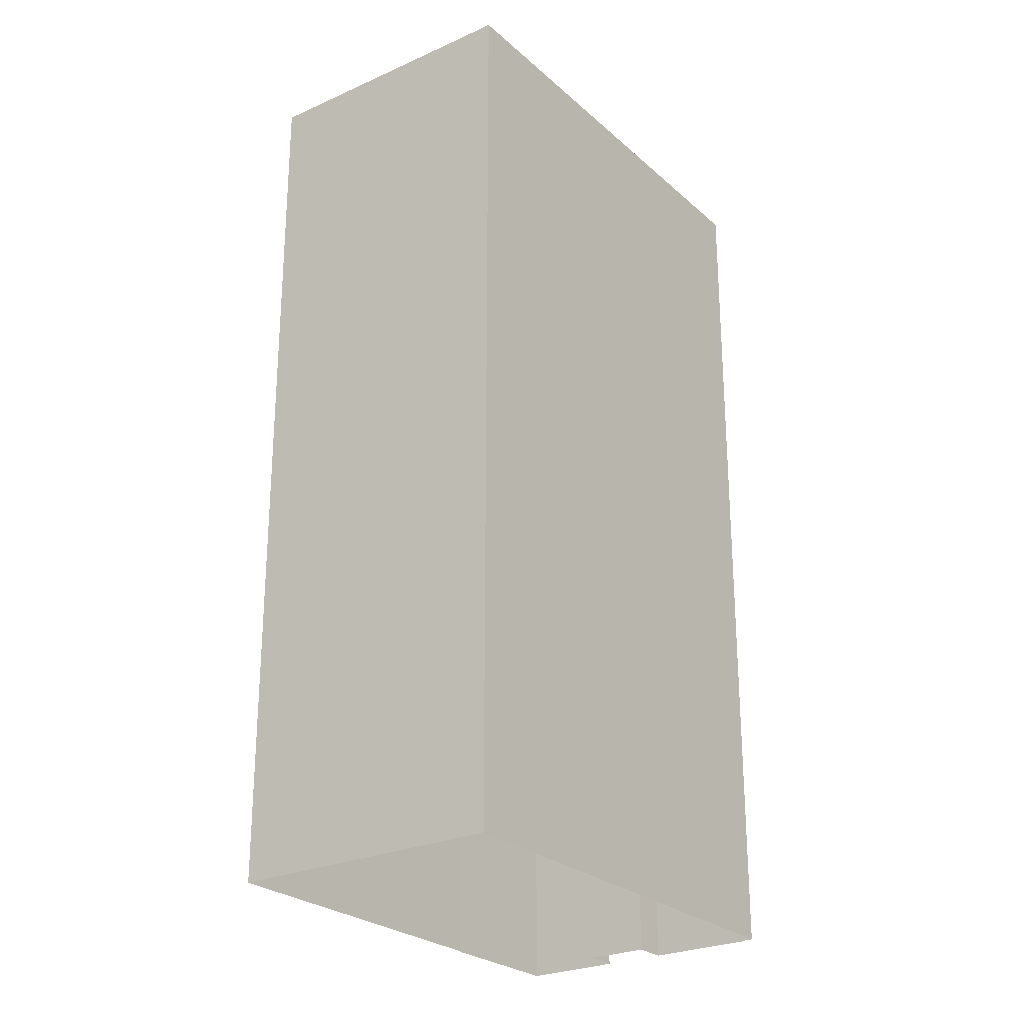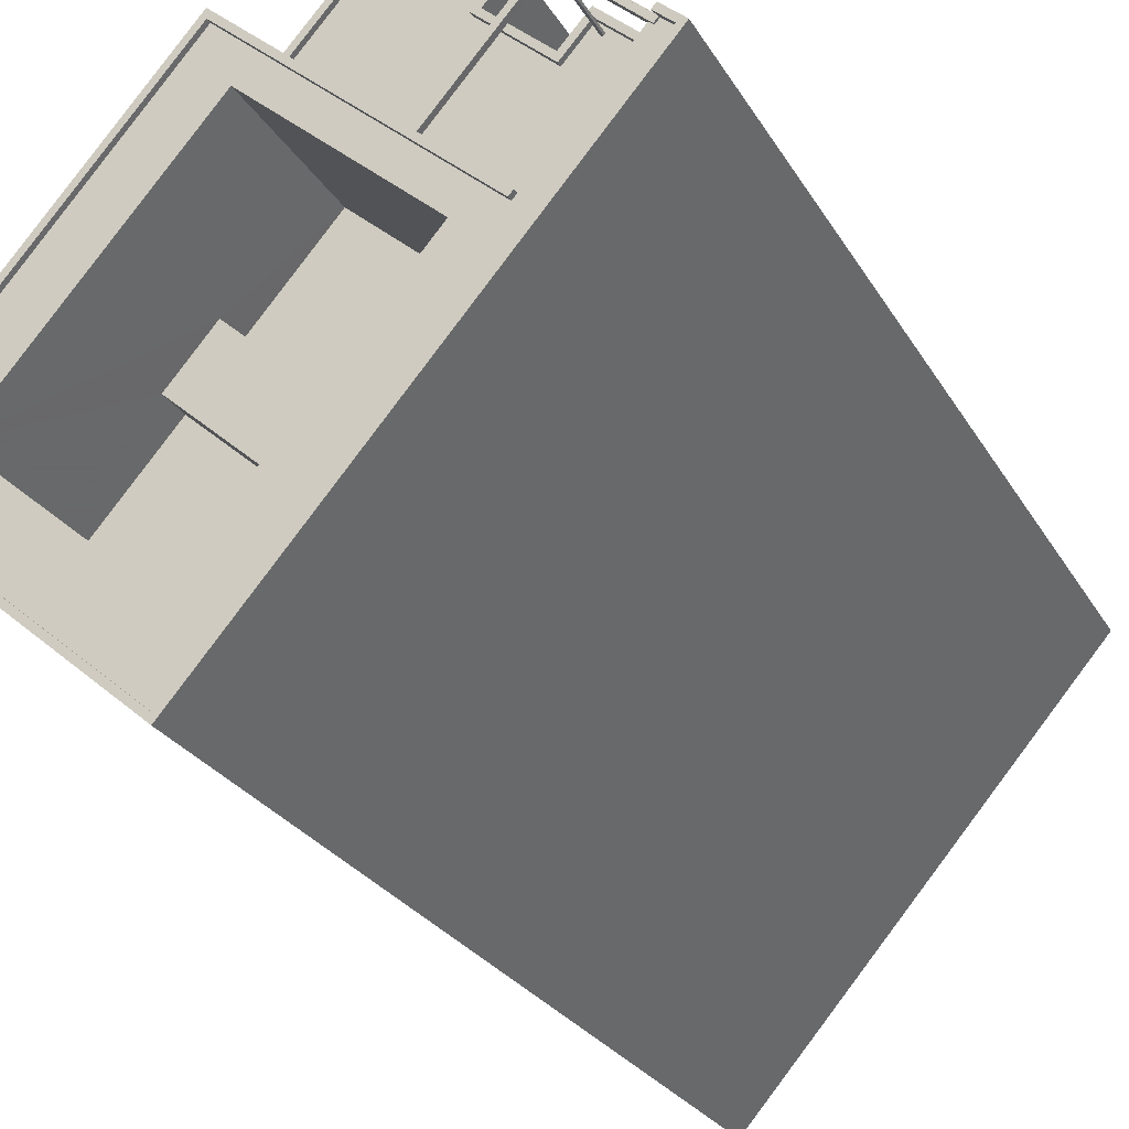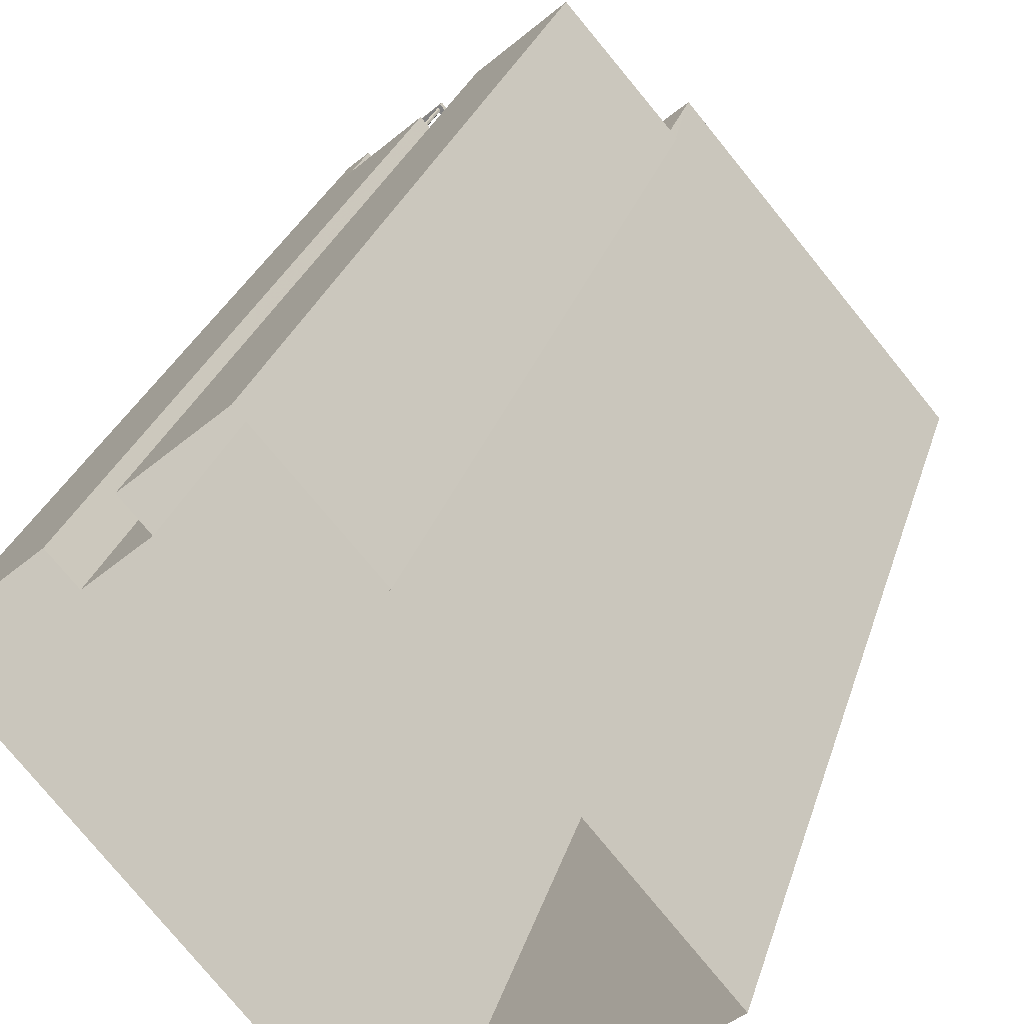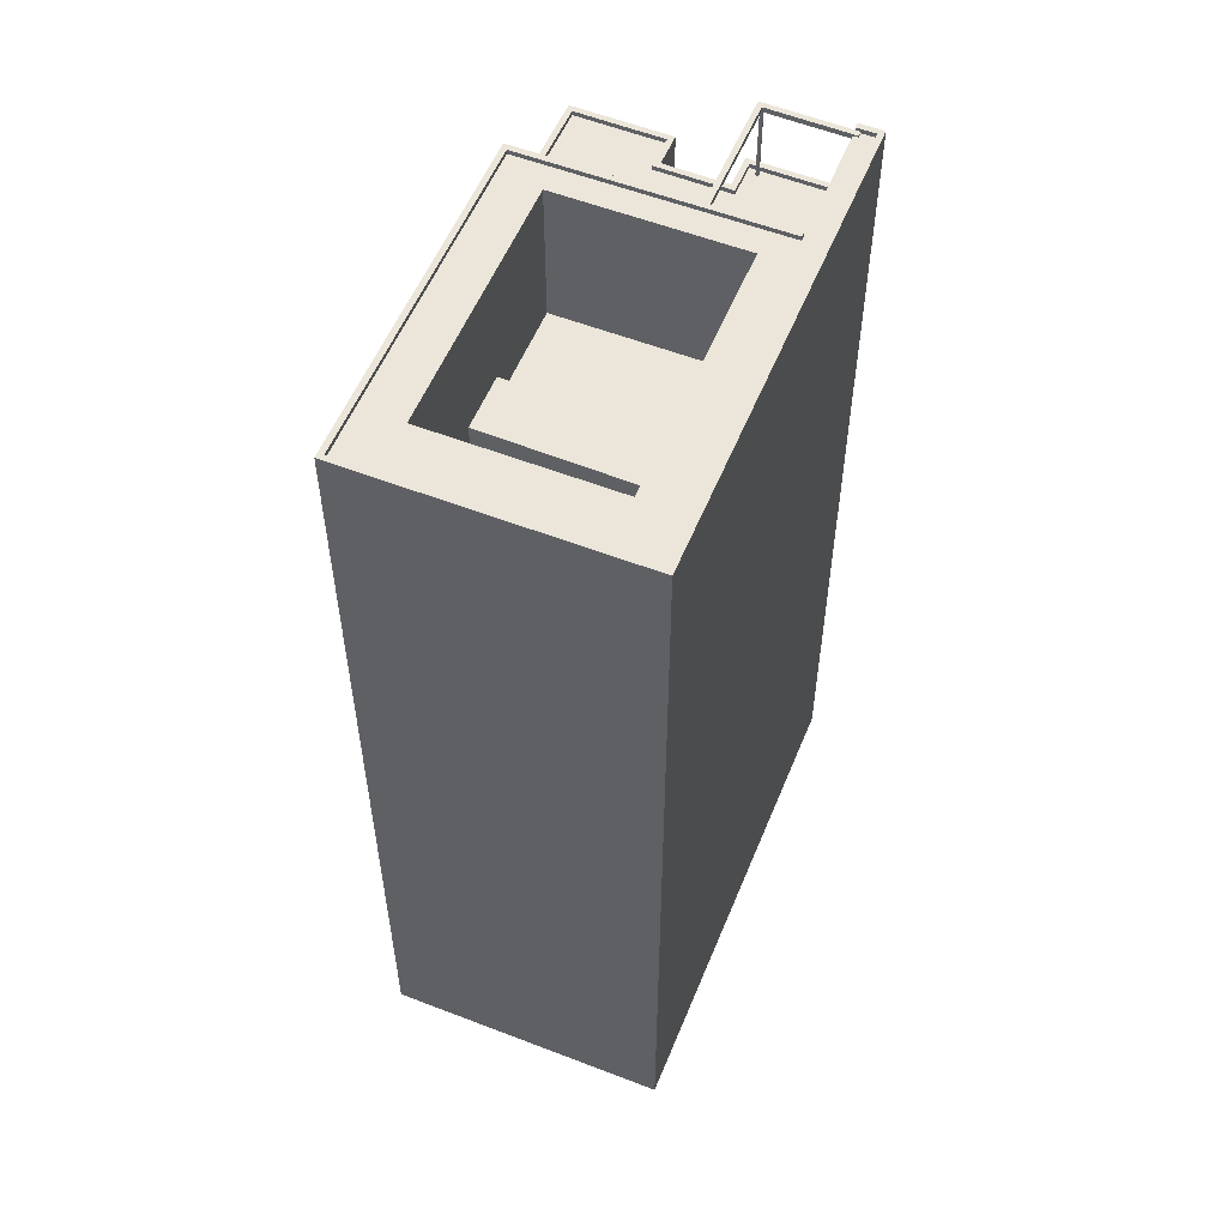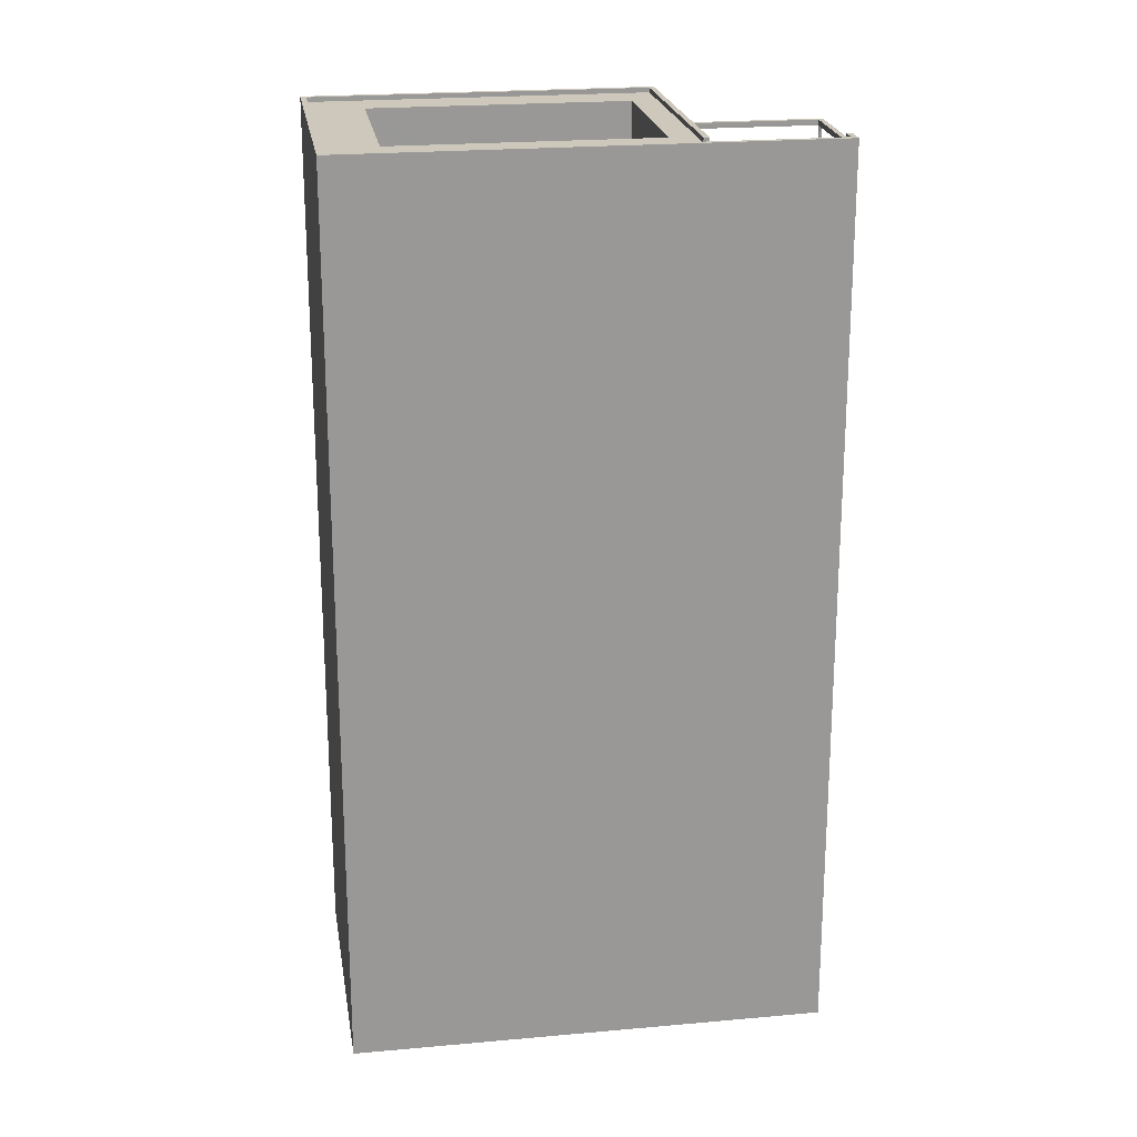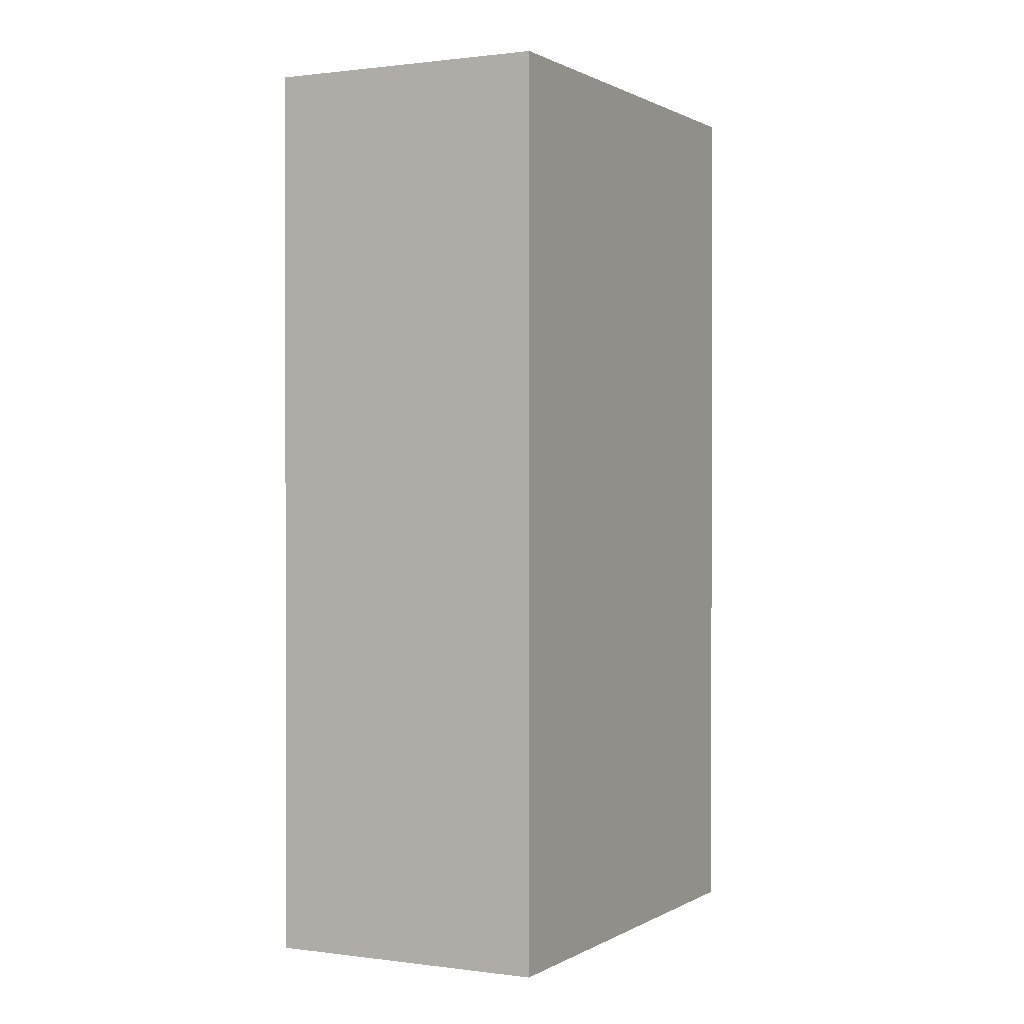
<metadata>
{"format":"obj","ext":"obj","renderer":"f3d","projection":"perspective","resolution":1024,"background":"white","views":[{"elev":-25.7,"azim":-4.6,"up":"+Z"},{"elev":-24.6,"azim":22.8,"up":"+Y"},{"elev":26.0,"azim":-165.6,"up":"+Y"},{"elev":55.6,"azim":-18.4,"up":"+Z"},{"elev":21.8,"azim":40.5,"up":"+Z"},{"elev":0.7,"azim":-13.2,"up":"+Z"}]}
</metadata>
<code>
v -6097 -3.62e+04 3.494
v -6085 -3.619e+04 3.497
v -6085 -3.621e+04 3.489
v -6069 -3.619e+04 3.492
v -6074 -3.619e+04 3.495
v -6085 -3.619e+04 3.497
v -6080 -3.618e+04 3.498
v -6069 -3.619e+04 3.493
v -6069 -3.619e+04 3.493
v -6073 -3.619e+04 3.495
v -6076 -3.619e+04 3.496
v -6077 -3.619e+04 3.496
v -6069 -3.619e+04 52.01
v -6070 -3.619e+04 52.01
v -6070 -3.619e+04 52.01
v -6073 -3.619e+04 52.01
v -6070 -3.619e+04 52.01
v -6078 -3.62e+04 52.01
v -6077 -3.62e+04 52.01
v -6073 -3.619e+04 52.01
v -6070 -3.619e+04 52.01
v -6073 -3.619e+04 51.73
v -6073 -3.619e+04 51.73
v -6078 -3.62e+04 51.73
v -6078 -3.62e+04 51.91
v -6070 -3.619e+04 51.73
v -6073 -3.619e+04 51.73
v -6070 -3.619e+04 51.73
v -6073 -3.619e+04 51.73
v -6073 -3.619e+04 51.73
v -6077 -3.62e+04 51.73
v -6073 -3.619e+04 51.73
v -6077 -3.62e+04 51.91
v -6073 -3.619e+04 51.73
v -6073 -3.619e+04 51.73
v -6073 -3.619e+04 51.73
v -6073 -3.619e+04 51.73
v -6070 -3.619e+04 51.91
v -6070 -3.619e+04 51.91
v -6070 -3.619e+04 51.91
v -6069 -3.619e+04 51.91
v -6070 -3.619e+04 52.16
v -6069 -3.619e+04 52.16
v -6069 -3.619e+04 52.16
v -6085 -3.621e+04 52.16
v -6085 -3.621e+04 52.16
v -6097 -3.62e+04 52.16
v -6070 -3.619e+04 52.16
v -6096 -3.62e+04 52.16
v -6085 -3.619e+04 52.17
v -6085 -3.619e+04 52.17
v -6074 -3.62e+04 52.16
v -6074 -3.62e+04 52.16
v -6084 -3.619e+04 51.91
v -6074 -3.62e+04 51.91
v -6085 -3.619e+04 51.92
v -6076 -3.62e+04 51.91
v -6069 -3.619e+04 51.91
v -6085 -3.621e+04 51.91
v -6096 -3.62e+04 51.91
v -6085 -3.621e+04 51.91
v -6093 -3.62e+04 51.91
v -6074 -3.62e+04 51.91
v -6073 -3.619e+04 47.69
v -6073 -3.619e+04 47.69
v -6073 -3.619e+04 47.69
v -6073 -3.619e+04 47.69
v -6073 -3.619e+04 47.69
v -6073 -3.619e+04 47.69
v -6073 -3.619e+04 47.69
v -6080 -3.619e+04 47.7
v -6084 -3.619e+04 47.7
v -6078 -3.619e+04 47.69
v -6076 -3.619e+04 47.69
v -6074 -3.62e+04 47.69
v -6074 -3.619e+04 47.69
v -6070 -3.619e+04 47.69
v -6073 -3.619e+04 47.69
v -6073 -3.619e+04 47.69
v -6073 -3.619e+04 47.69
v -6073 -3.619e+04 47.69
v -6070 -3.619e+04 47.94
v -6069 -3.619e+04 47.94
v -6073 -3.619e+04 47.94
v -6069 -3.619e+04 47.94
v -6080 -3.619e+04 47.95
v -6076 -3.619e+04 47.94
v -6080 -3.618e+04 47.95
v -6085 -3.619e+04 47.95
v -6085 -3.619e+04 47.95
v -6085 -3.619e+04 47.95
v -6073 -3.619e+04 47.94
v -6074 -3.619e+04 47.94
v -6077 -3.619e+04 47.94
v -6076 -3.619e+04 47.94
v -6078 -3.619e+04 47.94
v -6070 -3.619e+04 47.94
v -6074 -3.619e+04 47.94
v -6084 -3.619e+04 47.95
v -6089 -3.62e+04 45.51
v -6080 -3.62e+04 45.51
v -6087 -3.62e+04 45.51
v -6082 -3.621e+04 45.51
v -6082 -3.621e+04 43.91
v -6093 -3.62e+04 43.91
v -6085 -3.621e+04 43.91
v -6089 -3.62e+04 43.91
v -6087 -3.62e+04 43.91
v -6076 -3.62e+04 43.91
v -6084 -3.619e+04 43.91
v -6080 -3.62e+04 43.91
v -6085 -3.619e+04 51.92
f 1 2 3
f 4 3 5
f 2 6 7
f 8 9 10
f 9 4 5
f 11 12 7
f 10 9 5
f 5 2 12
f 3 2 5
f 12 2 7
f 13 14 15
f 16 15 17
f 18 19 16
f 18 16 20
f 20 16 21
f 16 17 21
f 15 14 17
f 22 23 20
f 24 25 23
f 20 23 18
f 23 25 18
f 26 27 28
f 29 27 30
f 31 24 23
f 31 23 30
f 26 30 27
f 32 29 30
f 23 32 30
f 30 16 33
f 30 33 31
f 16 19 33
f 29 34 27
f 32 23 35
f 34 36 27
f 36 22 27
f 35 23 22
f 36 37 22
f 37 35 22
f 38 15 39
f 26 39 30
f 30 39 16
f 39 15 16
f 40 13 41
f 40 14 13
f 22 20 27
f 20 21 27
f 21 28 27
f 42 43 44
f 44 45 46
f 46 45 47
f 42 48 43
f 49 50 47
f 51 52 50
f 53 52 51
f 43 45 44
f 45 49 47
f 49 51 50
f 54 55 56
f 54 57 55
f 58 40 41
f 58 55 59
f 60 59 61
f 60 62 56
f 56 62 54
f 38 39 63
f 58 41 38
f 55 57 61
f 60 61 62
f 55 58 63
f 61 59 55
f 58 38 63
f 64 65 66
f 67 68 69
f 69 68 64
f 64 70 69
f 70 64 66
f 71 72 73
f 71 73 74
f 72 75 76
f 76 75 77
f 67 77 68
f 65 76 66
f 73 72 76
f 66 78 70
f 67 69 79
f 79 80 77
f 80 81 76
f 78 76 81
f 80 76 77
f 67 79 77
f 66 76 78
f 82 83 84
f 85 83 82
f 86 87 88
f 89 90 88
f 91 90 89
f 92 84 93
f 94 87 95
f 93 94 96
f 97 82 92
f 92 93 98
f 98 93 96
f 90 99 86
f 96 94 95
f 95 87 86
f 82 84 92
f 90 86 88
f 100 101 102
f 100 103 101
f 104 105 106
f 104 107 105
f 108 109 110
f 108 111 109
f 41 13 15
f 38 41 15
f 90 112 99
f 72 99 24
f 72 24 75
f 31 33 63
f 31 63 75
f 112 25 24
f 24 31 75
f 99 112 24
f 50 112 47
f 112 90 91
f 47 91 1
f 91 2 1
f 47 112 91
f 46 3 4
f 44 46 4
f 46 47 1
f 3 46 1
f 82 42 85
f 42 44 85
f 85 4 9
f 85 44 4
f 75 63 26
f 77 75 97
f 39 26 63
f 42 21 48
f 97 28 82
f 82 28 42
f 48 21 17
f 28 21 42
f 28 97 26
f 75 26 97
f 19 63 33
f 63 19 52
f 25 112 18
f 50 52 18
f 112 50 18
f 18 52 19
f 48 17 14
f 48 14 43
f 14 58 43
f 14 40 58
f 45 58 59
f 45 43 58
f 45 59 60
f 49 45 60
f 56 49 60
f 56 51 49
f 53 51 56
f 55 53 56
f 63 53 55
f 63 52 53
f 108 110 102
f 110 54 102
f 107 100 105
f 102 54 62
f 100 102 62
f 105 100 62
f 105 61 106
f 105 62 61
f 101 109 111
f 109 101 57
f 57 101 61
f 106 103 104
f 61 103 106
f 101 103 61
f 57 54 110
f 109 57 110
f 99 71 86
f 99 72 71
f 95 71 74
f 95 86 71
f 96 74 73
f 96 95 74
f 98 73 76
f 98 96 73
f 76 65 98
f 65 64 92
f 65 92 98
f 64 68 92
f 68 77 97
f 92 68 97
f 87 11 7
f 88 87 7
f 94 12 11
f 87 94 11
f 93 5 12
f 94 93 12
f 10 93 84
f 10 5 93
f 10 83 8
f 10 84 83
f 85 8 83
f 85 9 8
f 89 88 7
f 6 89 7
f 91 89 6
f 2 91 6
f 101 111 108
f 102 101 108
f 107 103 100
f 107 104 103
f 78 32 35
f 78 81 32
f 70 78 35
f 37 70 35
f 36 70 37
f 36 69 70
f 34 69 36
f 34 79 69
f 29 79 34
f 29 80 79
f 81 80 29
f 32 81 29

</code>
